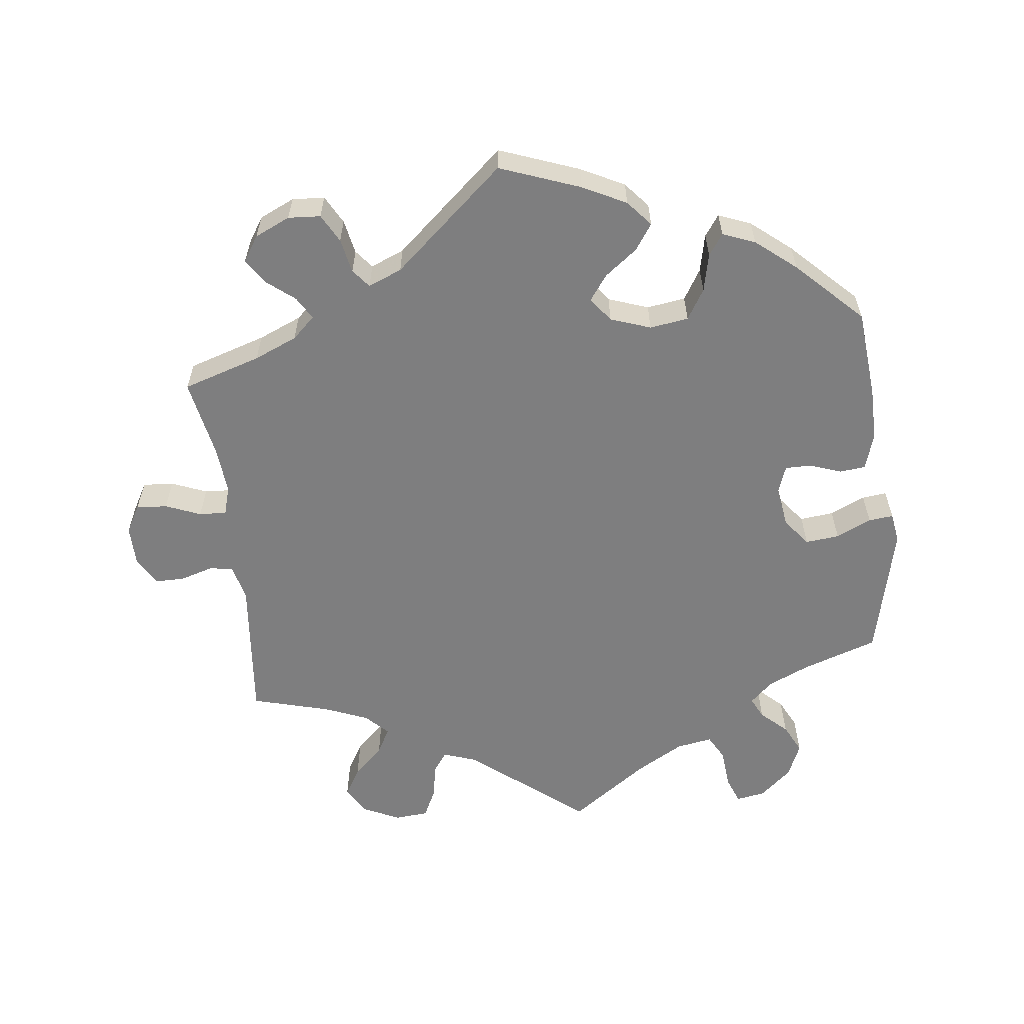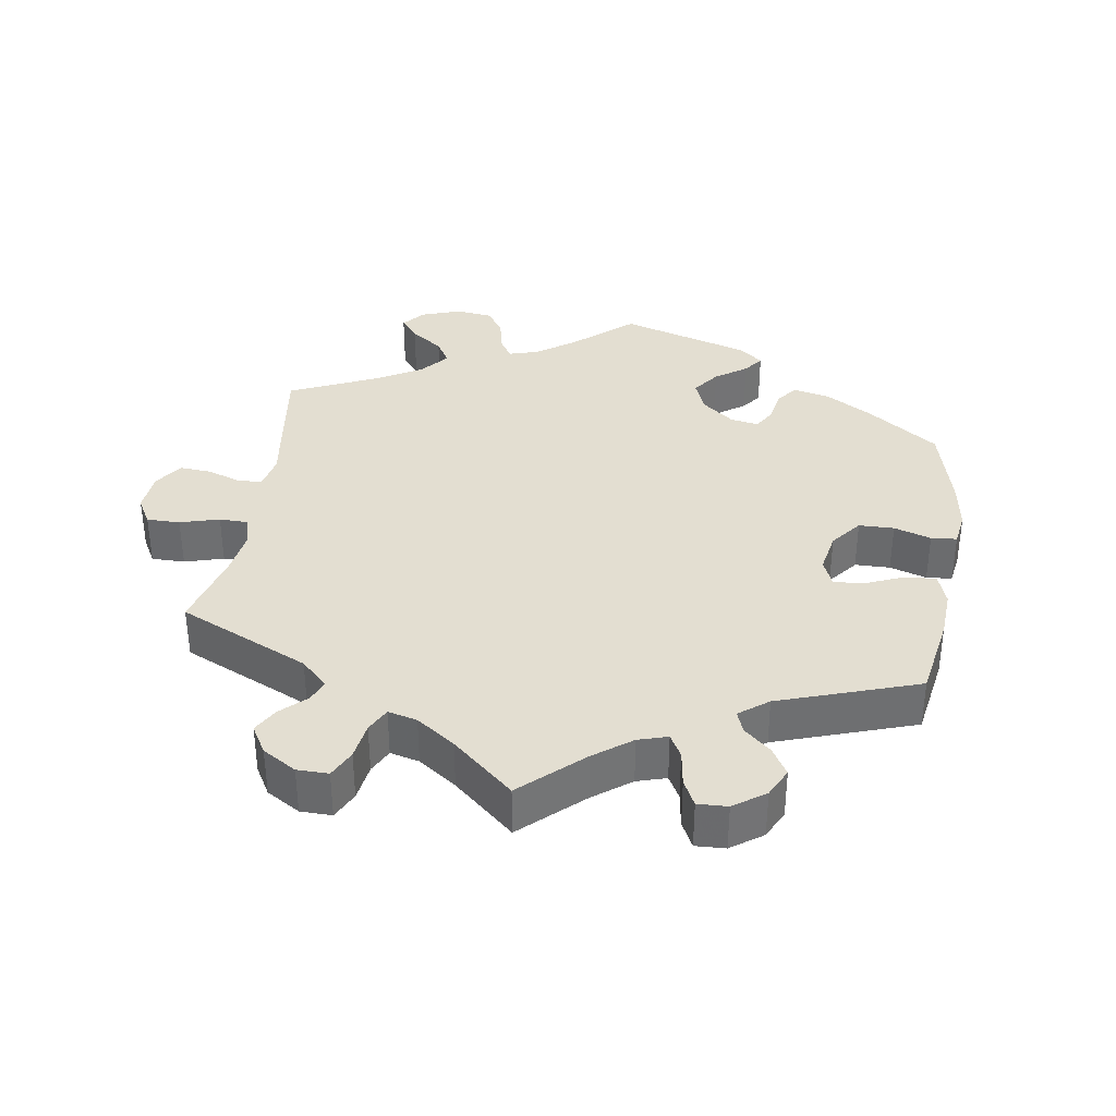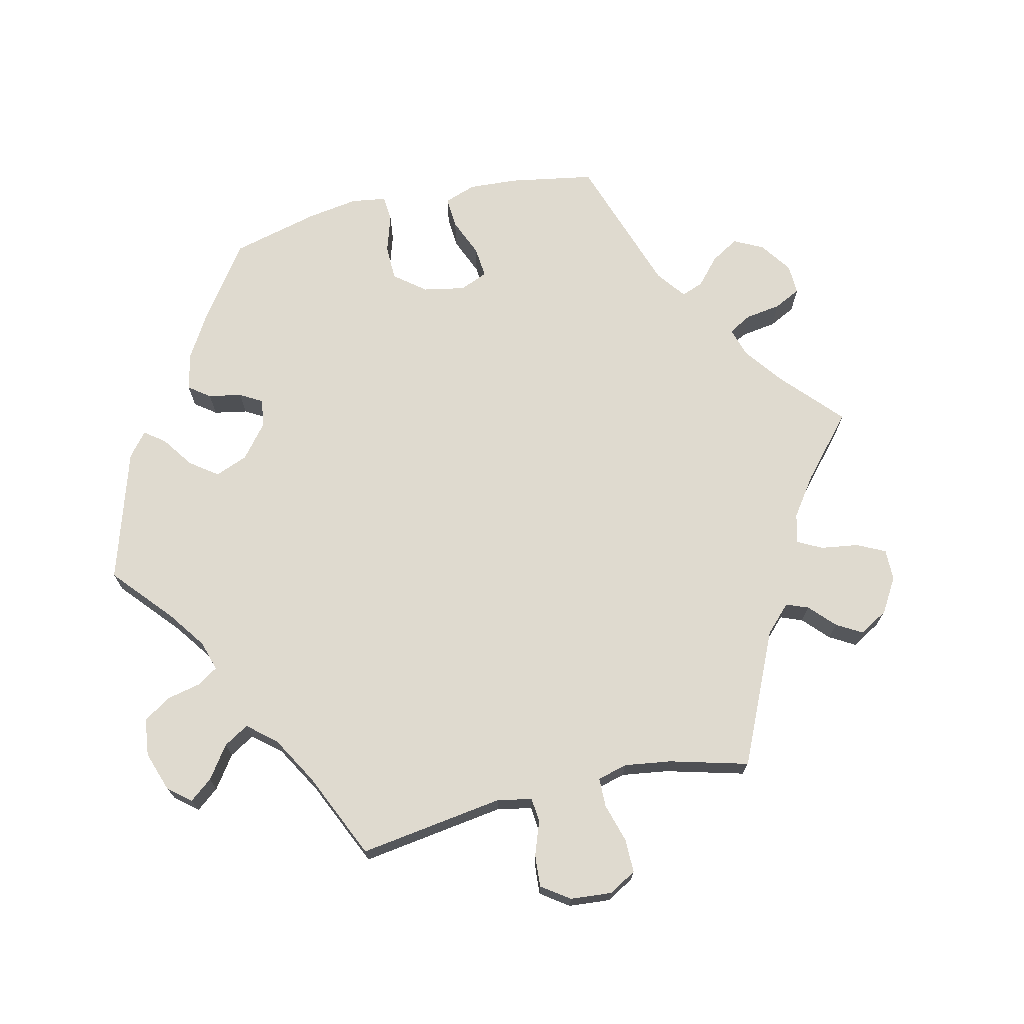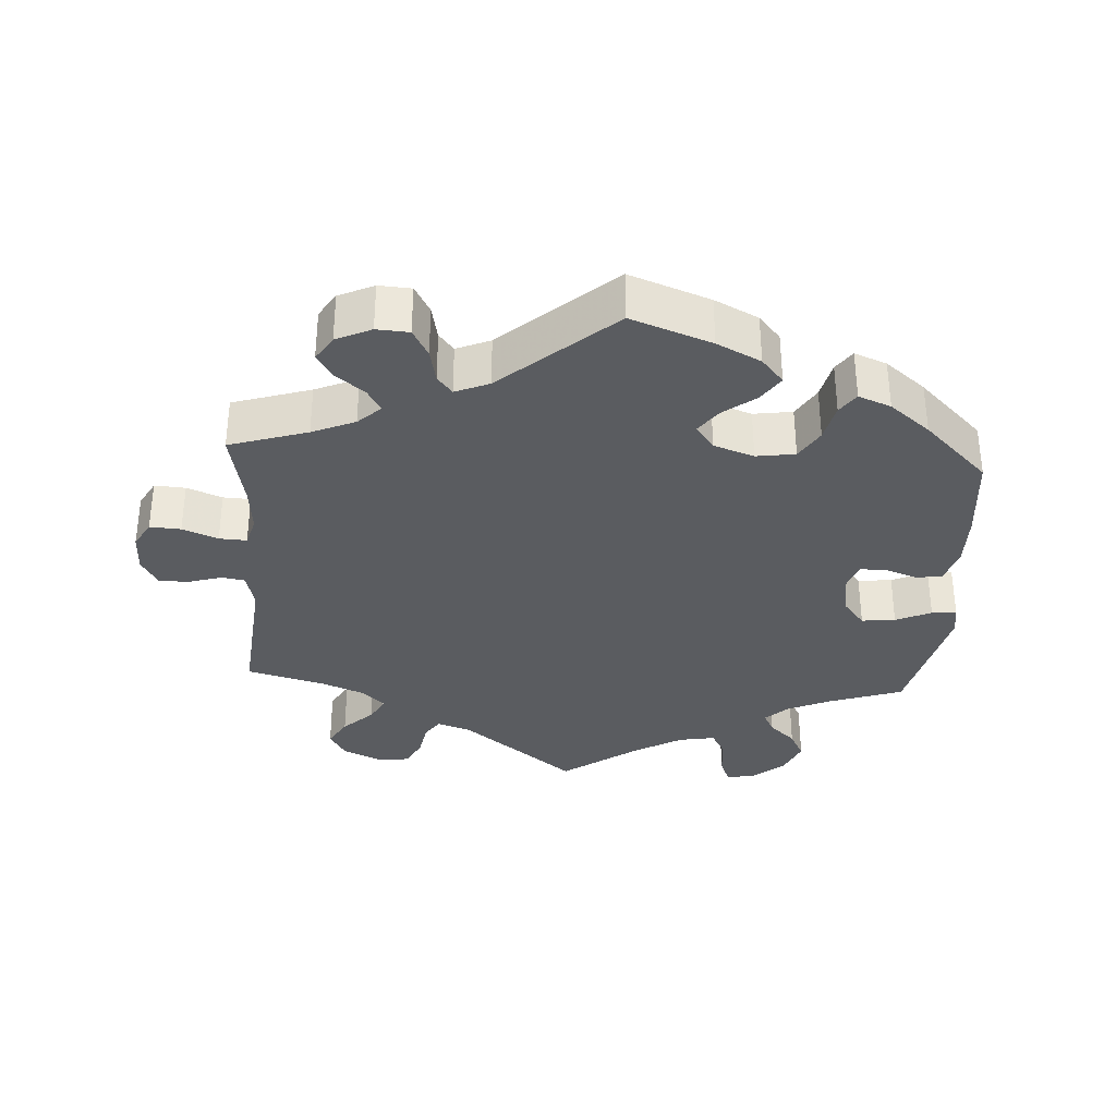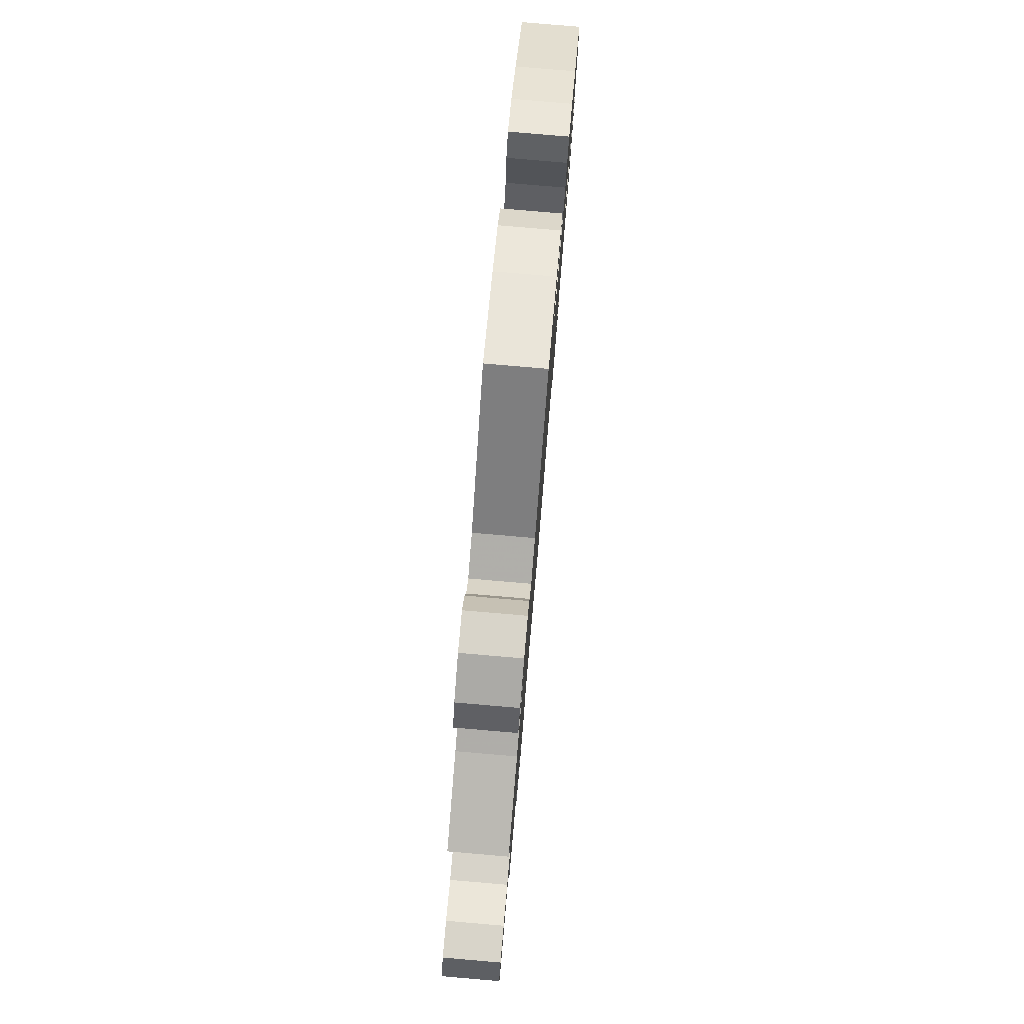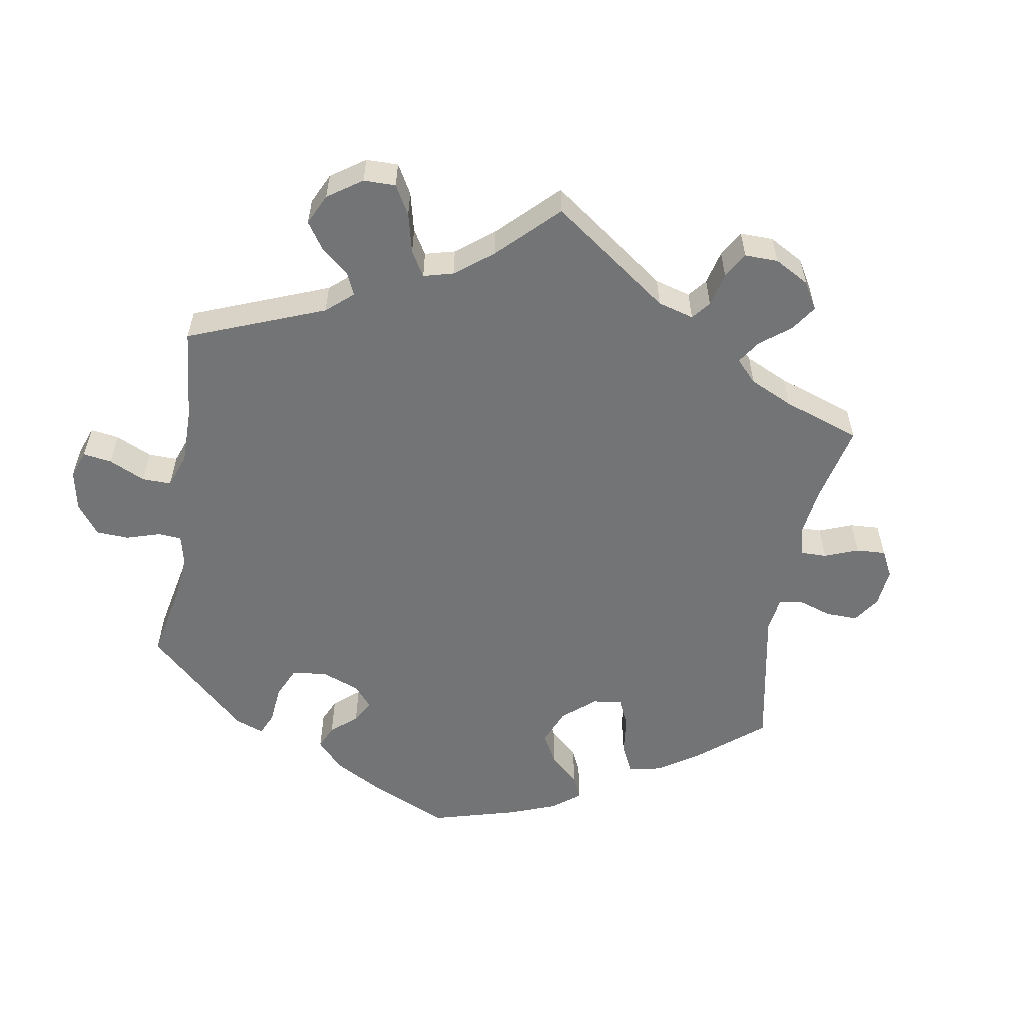
<metadata>
{"format":"obj","ext":"obj","renderer":"f3d","projection":"perspective","resolution":1024,"background":"white","views":[{"elev":-59.4,"azim":6.6,"up":"+Y"},{"elev":36.0,"azim":-51.2,"up":"+Y"},{"elev":70.9,"azim":-163.0,"up":"+Y"},{"elev":-33.7,"azim":-3.5,"up":"+Y"},{"elev":79.2,"azim":-85.1,"up":"+Z"},{"elev":-56.2,"azim":-129.8,"up":"+Y"}]}
</metadata>
<code>
v -0.163 0.07 -0.449
v -0.21 0.07 -0.433
v -0.23 0.07 -0.461
v -0.239 0.07 -0.511
v -0.259 0.07 -0.552
v -0.307 0.07 -0.556
v -0.36 0.07 -0.531
v -0.383 0.07 -0.492
v -0.359 0.07 -0.451
v -0.317 0.07 -0.411
v -0.297 0.07 -0.375
v -0.328 0.07 -0.344
v -0.39 0.07 -0.319
v -0.501 0.07 -0.289
v -0.481 0.07 -0.085
v -0.494 0.07 -0.034
v -0.527 0.07 -0.029
v -0.574 0.07 -0.043
v -0.616 0.07 -0.043
v -0.639 0.07 -0.002
v -0.64 0.07 0.054
v -0.618 0.07 0.093
v -0.574 0.07 0.09
v -0.524 0.07 0.07
v -0.485 0.07 0.068
v -0.473 0.07 0.109
v -0.479 0.07 0.176
v -0.501 0.07 0.289
v -0.39 0.07 0.324
v -0.329 0.07 0.35
v -0.297 0.07 0.38
v -0.316 0.07 0.412
v -0.356 0.07 0.444
v -0.379 0.07 0.479
v -0.356 0.07 0.515
v -0.306 0.07 0.538
v -0.26 0.07 0.535
v -0.238 0.07 0.495
v -0.228 0.07 0.446
v -0.207 0.07 0.42
v -0.159 0.07 0.44
v -0.001 0.07 0.578
v 0.113 0.07 0.536
v 0.175 0.07 0.505
v 0.206 0.07 0.469
v 0.181 0.07 0.432
v 0.135 0.07 0.397
v 0.109 0.07 0.361
v 0.135 0.07 0.327
v 0.192 0.07 0.307
v 0.247 0.07 0.315
v 0.273 0.07 0.358
v 0.285 0.07 0.412
v 0.306 0.07 0.442
v 0.352 0.07 0.424
v 0.409 0.07 0.378
v 0.5 0.07 0.289
v 0.512 0.07 0.163
v 0.513 0.07 0.088
v 0.497 0.07 0.036
v 0.46 0.07 0.032
v 0.415 0.07 0.048
v 0.378 0.07 0.048
v 0.364 0.07 0.009
v 0.373 0.07 -0.049
v 0.404 0.07 -0.088
v 0.452 0.07 -0.083
v 0.502 0.07 -0.06
v 0.537 0.07 -0.056
v 0.544 0.07 -0.099
v 0.5 0.07 -0.289
v 0.394 0.07 -0.325
v 0.334 0.07 -0.352
v 0.302 0.07 -0.382
v 0.317 0.07 -0.412
v 0.354 0.07 -0.446
v 0.375 0.07 -0.487
v 0.354 0.07 -0.536
v 0.309 0.07 -0.575
v 0.268 0.07 -0.582
v 0.253 0.07 -0.544
v 0.248 0.07 -0.488
v 0.228 0.07 -0.452
v 0.177 0.07 -0.461
v 0.109 0.07 -0.5
v 0 0.07 -0.578
v -0.163 0 -0.449
v -0.21 0 -0.433
v -0.23 0 -0.461
v -0.239 0 -0.511
v -0.259 0 -0.552
v -0.307 0 -0.556
v -0.36 0 -0.531
v -0.383 0 -0.492
v -0.359 0 -0.451
v -0.317 0 -0.411
v -0.297 0 -0.375
v -0.328 0 -0.344
v -0.39 0 -0.319
v -0.501 0 -0.289
v -0.481 0 -0.085
v -0.494 0 -0.034
v -0.527 0 -0.029
v -0.574 0 -0.043
v -0.616 0 -0.043
v -0.639 0 -0.002
v -0.64 0 0.054
v -0.618 0 0.093
v -0.574 0 0.09
v -0.524 0 0.07
v -0.485 0 0.068
v -0.473 0 0.109
v -0.479 0 0.176
v -0.501 0 0.289
v -0.39 0 0.324
v -0.329 0 0.35
v -0.297 0 0.38
v -0.316 0 0.412
v -0.356 0 0.444
v -0.379 0 0.479
v -0.356 0 0.515
v -0.306 0 0.538
v -0.26 0 0.535
v -0.238 0 0.495
v -0.228 0 0.446
v -0.207 0 0.42
v -0.159 0 0.44
v -0.001 0 0.578
v 0.113 0 0.536
v 0.175 0 0.505
v 0.206 0 0.469
v 0.181 0 0.432
v 0.135 0 0.397
v 0.109 0 0.361
v 0.135 0 0.327
v 0.192 0 0.307
v 0.247 0 0.315
v 0.273 0 0.358
v 0.285 0 0.412
v 0.306 0 0.442
v 0.352 0 0.424
v 0.409 0 0.378
v 0.5 0 0.289
v 0.512 0 0.163
v 0.513 0 0.088
v 0.497 0 0.036
v 0.46 0 0.032
v 0.415 0 0.048
v 0.378 0 0.048
v 0.364 0 0.009
v 0.373 0 -0.049
v 0.404 0 -0.088
v 0.452 0 -0.083
v 0.502 0 -0.06
v 0.537 0 -0.056
v 0.544 0 -0.099
v 0.5 0 -0.289
v 0.394 0 -0.325
v 0.334 0 -0.352
v 0.302 0 -0.382
v 0.317 0 -0.412
v 0.354 0 -0.446
v 0.375 0 -0.487
v 0.354 0 -0.536
v 0.309 0 -0.575
v 0.268 0 -0.582
v 0.253 0 -0.544
v 0.248 0 -0.488
v 0.228 0 -0.452
v 0.177 0 -0.461
v 0.109 0 -0.5
v 0 0 -0.578
f 85 86 1
f 84 85 1 2
f 83 84 2
f 79 80 81 82
f 79 82 83
f 78 79 83
f 75 76 77 78
f 74 75 78 83
f 69 70 71 72
f 67 68 69 72
f 66 67 72 73
f 65 66 73 74
f 59 60 61 62
f 59 62 63
f 58 59 63
f 57 58 63
f 56 57 63
f 55 56 63 64
f 52 53 54 55
f 51 52 55 64
f 44 45 46 47
f 44 47 48
f 41 42 43 44
f 40 41 44 48
f 36 37 38 39
f 36 39 40
f 35 36 40
f 32 33 34 35
f 31 32 35 40
f 30 31 40 48
f 27 28 29
f 26 27 29 30
f 25 26 30 48
f 21 22 23 24
f 21 24 25
f 20 21 25
f 17 18 19 20
f 16 17 20 25
f 15 16 25 48
f 13 14 15 48
f 7 8 9 10
f 7 10 11
f 6 7 11
f 3 4 5 6
f 2 3 6 11
f 83 2 11 12
f 50 51 64 65
f 49 50 65 74
f 48 49 74 83
f 12 13 48 83
f 87 172 171
f 88 87 171 170
f 88 170 169
f 168 167 166 165
f 169 168 165
f 169 165 164
f 164 163 162 161
f 169 164 161 160
f 158 157 156 155
f 158 155 154 153
f 159 158 153 152
f 160 159 152 151
f 148 147 146 145
f 149 148 145
f 149 145 144
f 149 144 143
f 149 143 142
f 150 149 142 141
f 141 140 139 138
f 150 141 138 137
f 133 132 131 130
f 134 133 130
f 130 129 128 127
f 134 130 127 126
f 125 124 123 122
f 126 125 122
f 126 122 121
f 121 120 119 118
f 126 121 118 117
f 134 126 117 116
f 115 114 113
f 116 115 113 112
f 134 116 112 111
f 110 109 108 107
f 111 110 107
f 111 107 106
f 106 105 104 103
f 111 106 103 102
f 134 111 102 101
f 134 101 100 99
f 96 95 94 93
f 97 96 93
f 97 93 92
f 92 91 90 89
f 97 92 89 88
f 98 97 88 169
f 151 150 137 136
f 160 151 136 135
f 169 160 135 134
f 169 134 99 98
f 1 87 88 2
f 2 88 89 3
f 3 89 90 4
f 4 90 91 5
f 5 91 92 6
f 6 92 93 7
f 7 93 94 8
f 8 94 95 9
f 9 95 96 10
f 10 96 97 11
f 11 97 98 12
f 12 98 99 13
f 13 99 100 14
f 14 100 101 15
f 15 101 102 16
f 16 102 103 17
f 17 103 104 18
f 18 104 105 19
f 19 105 106 20
f 20 106 107 21
f 21 107 108 22
f 22 108 109 23
f 23 109 110 24
f 24 110 111 25
f 25 111 112 26
f 26 112 113 27
f 27 113 114 28
f 28 114 115 29
f 29 115 116 30
f 30 116 117 31
f 31 117 118 32
f 32 118 119 33
f 33 119 120 34
f 34 120 121 35
f 35 121 122 36
f 36 122 123 37
f 37 123 124 38
f 38 124 125 39
f 39 125 126 40
f 40 126 127 41
f 41 127 128 42
f 42 128 129 43
f 43 129 130 44
f 44 130 131 45
f 45 131 132 46
f 46 132 133 47
f 47 133 134 48
f 48 134 135 49
f 49 135 136 50
f 50 136 137 51
f 51 137 138 52
f 52 138 139 53
f 53 139 140 54
f 54 140 141 55
f 55 141 142 56
f 56 142 143 57
f 57 143 144 58
f 58 144 145 59
f 59 145 146 60
f 60 146 147 61
f 61 147 148 62
f 62 148 149 63
f 63 149 150 64
f 64 150 151 65
f 65 151 152 66
f 66 152 153 67
f 67 153 154 68
f 68 154 155 69
f 69 155 156 70
f 70 156 157 71
f 71 157 158 72
f 72 158 159 73
f 73 159 160 74
f 74 160 161 75
f 75 161 162 76
f 76 162 163 77
f 77 163 164 78
f 78 164 165 79
f 79 165 166 80
f 80 166 167 81
f 81 167 168 82
f 82 168 169 83
f 83 169 170 84
f 84 170 171 85
f 85 171 172 86
f 86 172 87 1

</code>
